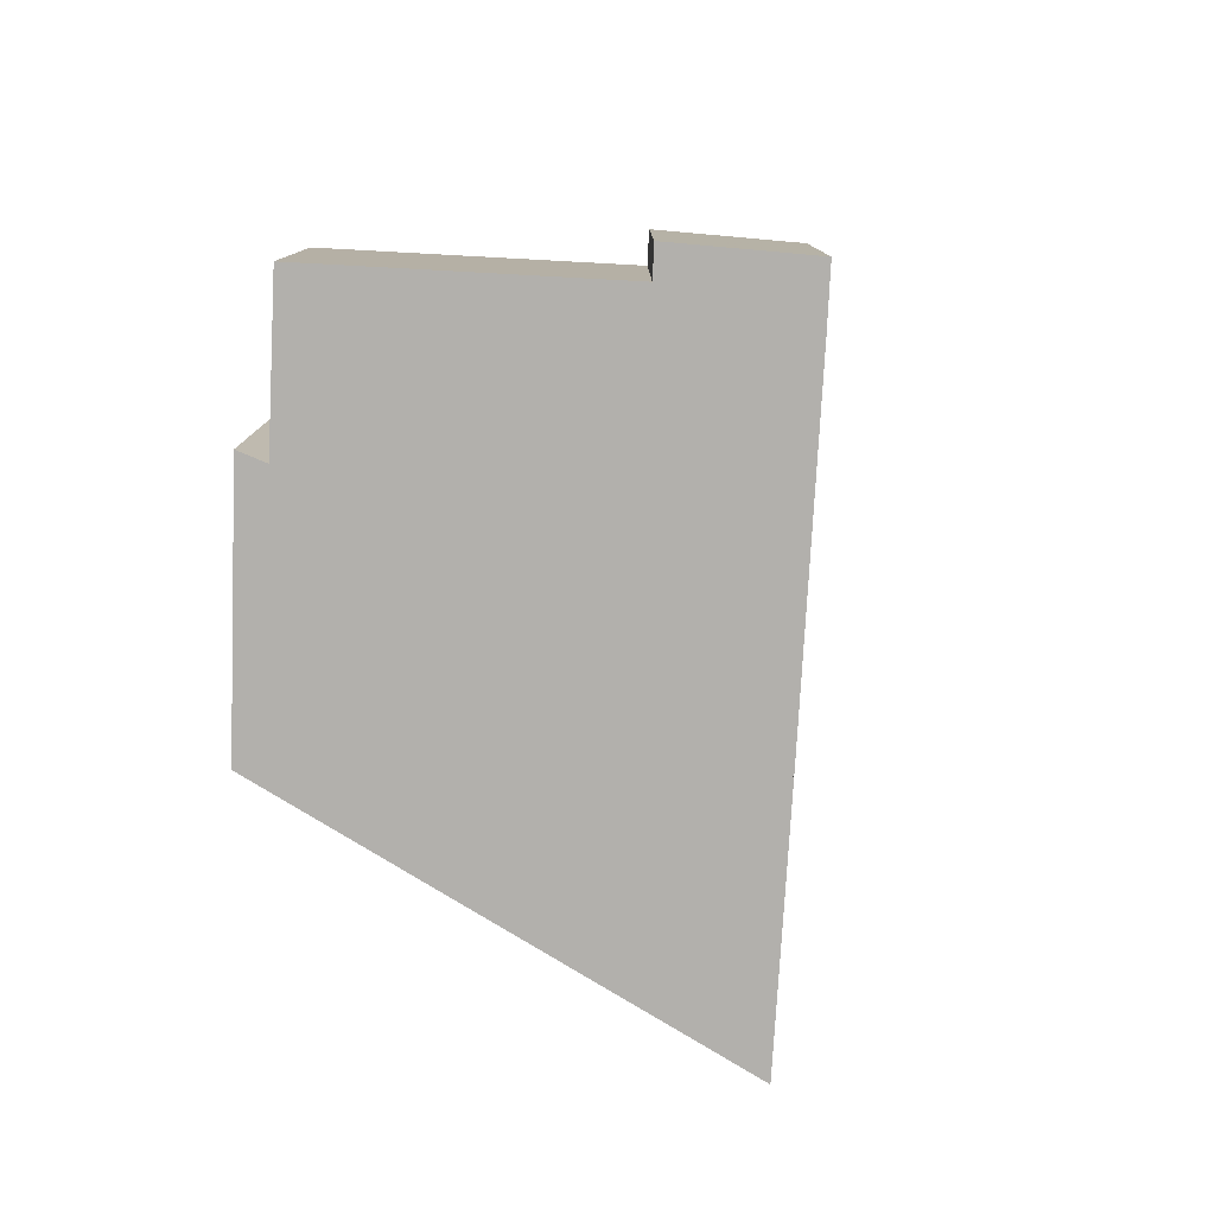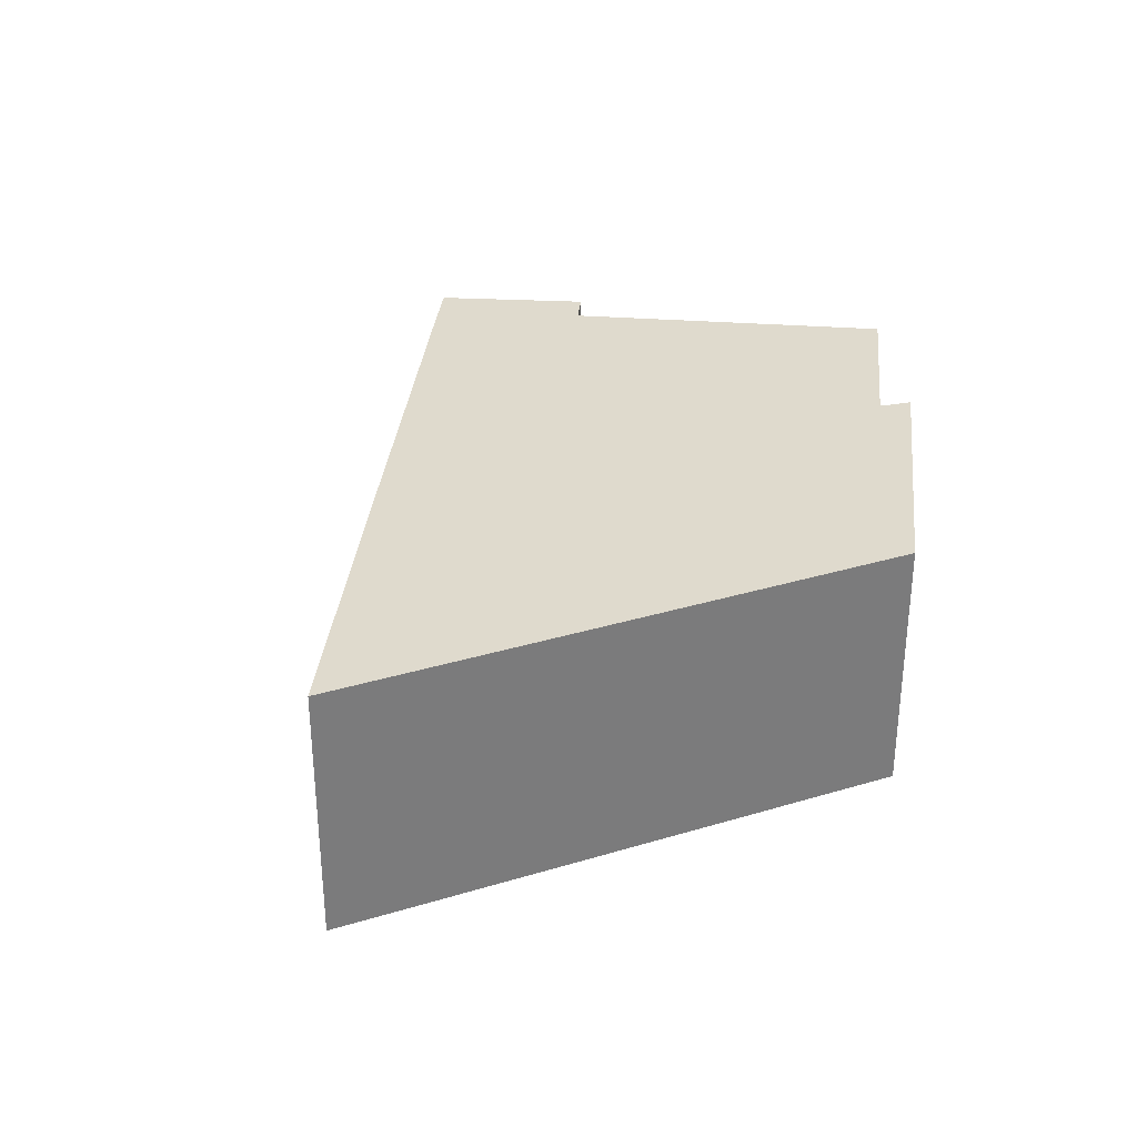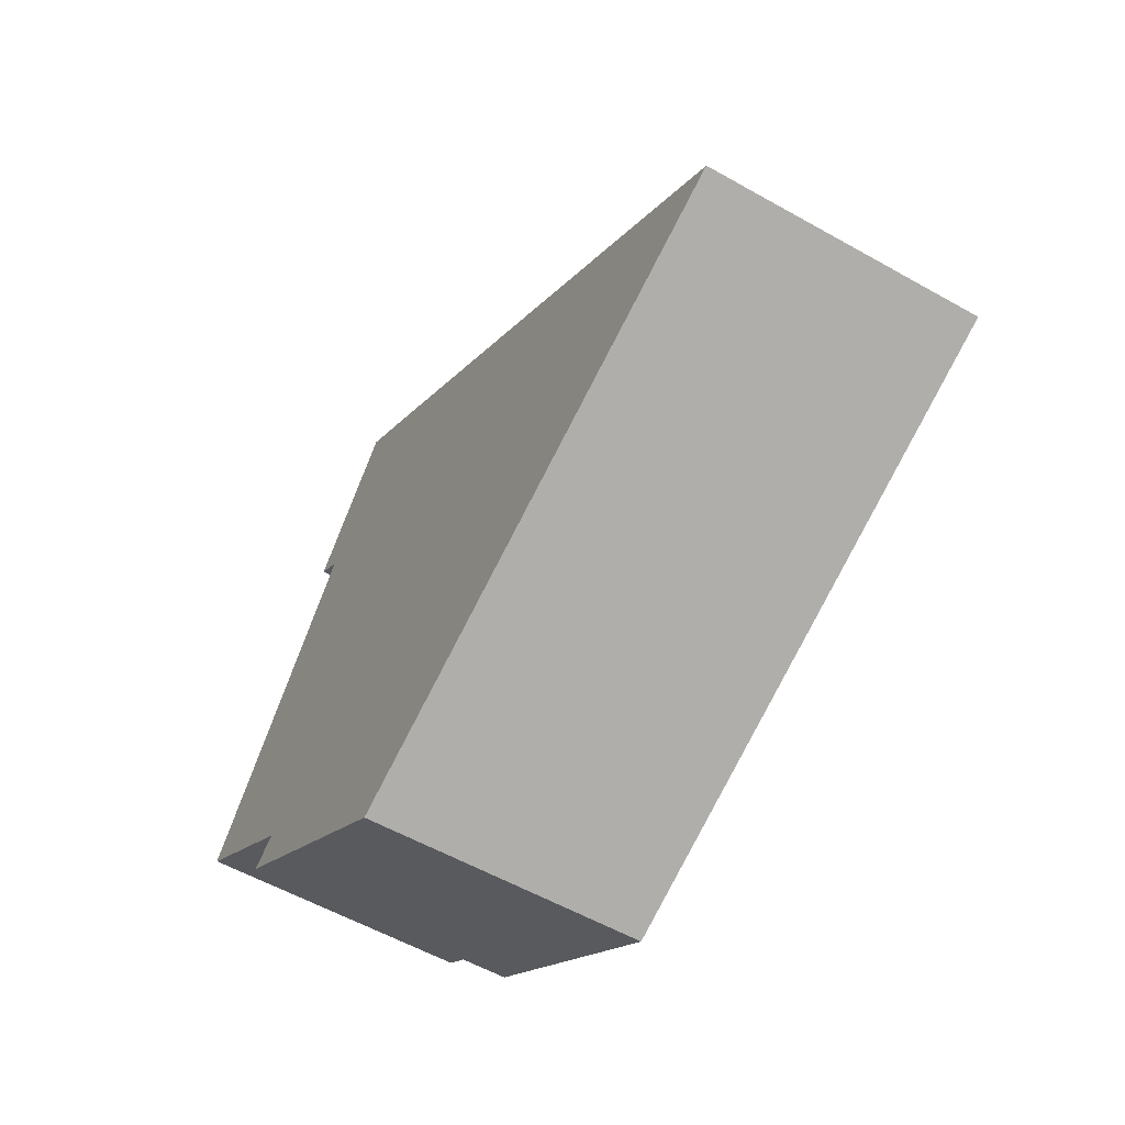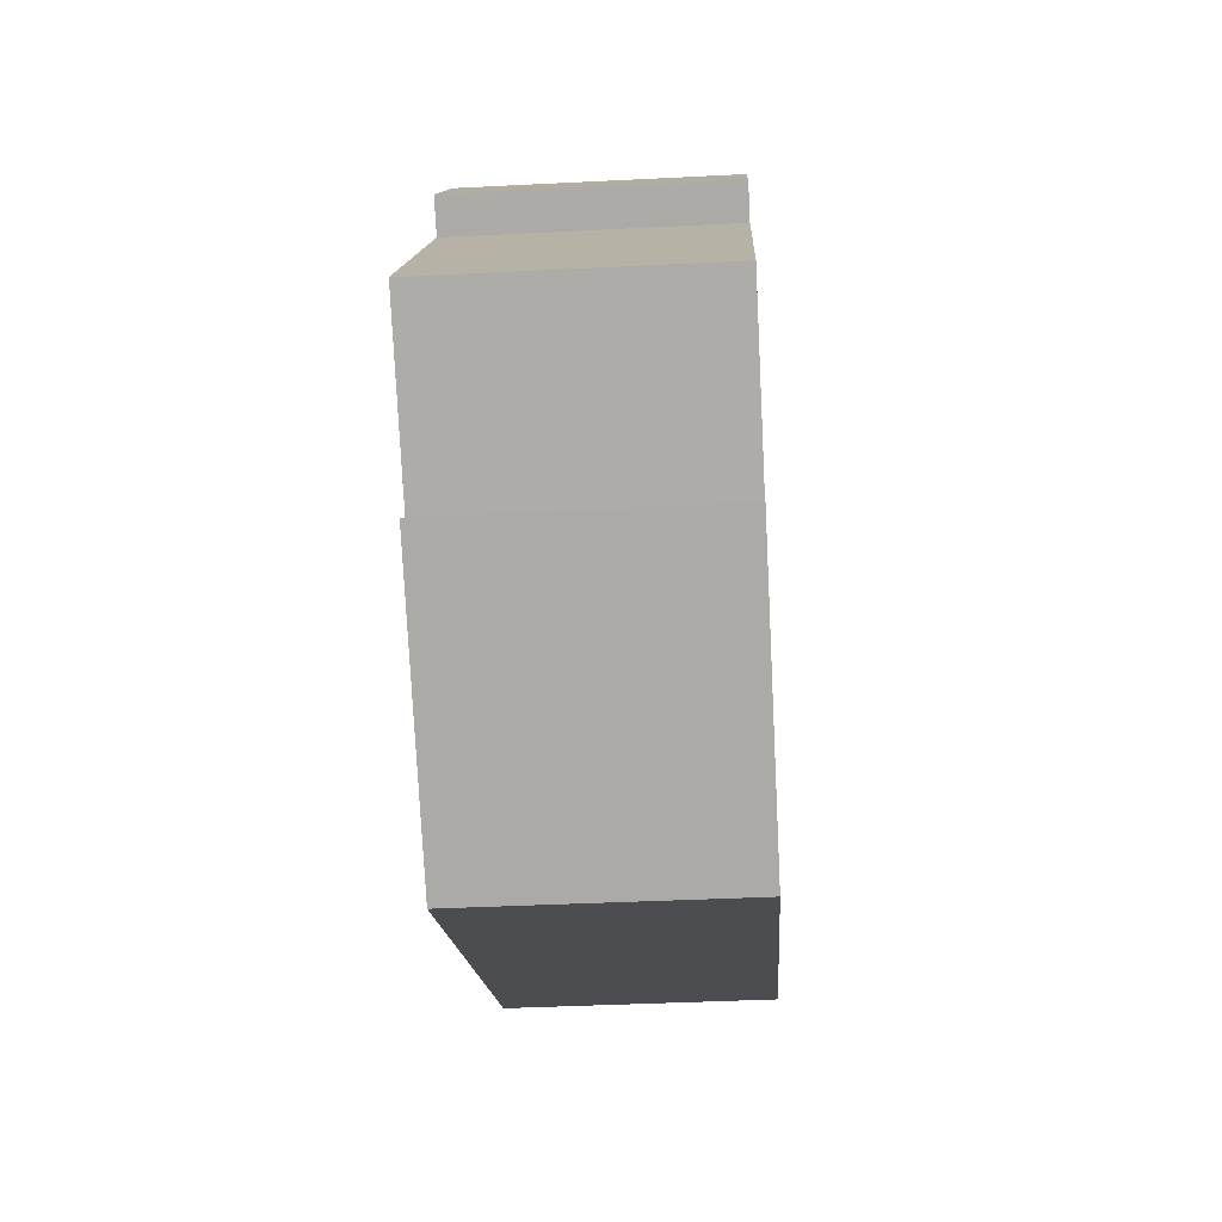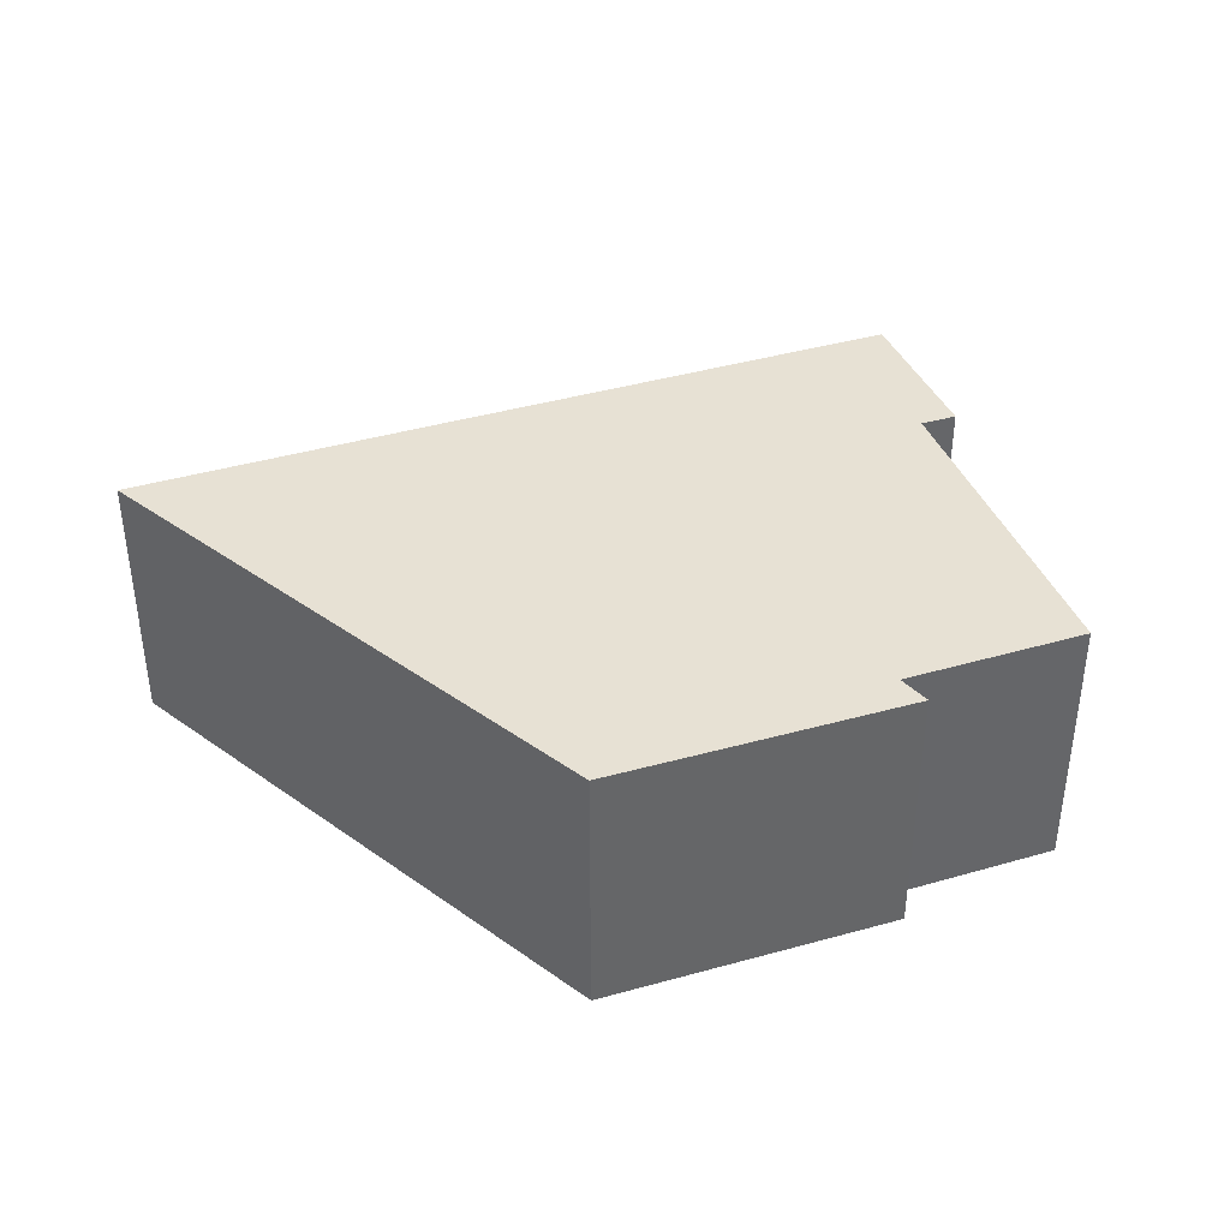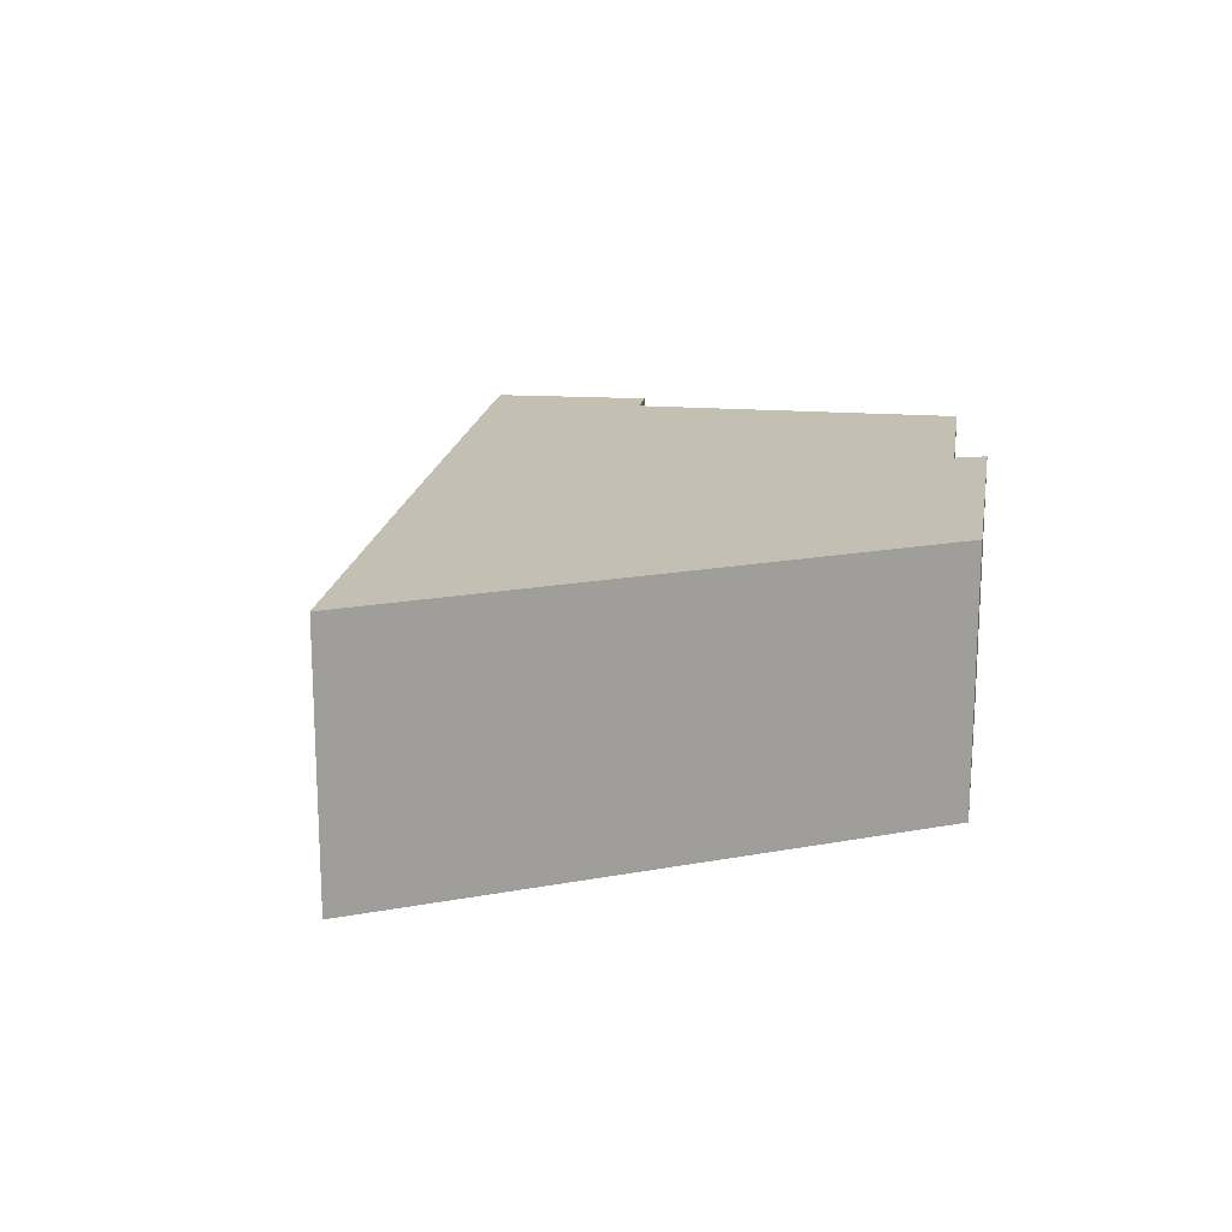
<metadata>
{"format":"obj","ext":"obj","renderer":"f3d","projection":"perspective","resolution":1024,"background":"white","views":[{"elev":-78.6,"azim":-55.4,"up":"+Y"},{"elev":32.6,"azim":133.5,"up":"+Y"},{"elev":-56.9,"azim":59.5,"up":"+Z"},{"elev":-39.5,"azim":-86.4,"up":"+Z"},{"elev":39.4,"azim":-162.2,"up":"+Y"},{"elev":17.9,"azim":136.1,"up":"+Y"}]}
</metadata>
<code>
v  4.486 3.339 -3.898
v  8.11 3.339 1.635
v  11.34 3.339 -0.881
v  4.21 3.339 4.654
v  1.817 3.339 -1.398
v  1.457 3.339 -1.63
v  3.743 3.339 5.009
v  3.514 3.339 5.183
v  2.603 3.339 3.369
v  0 3.339 2.045e-16
v  2.239 3.339 3.645
v  2.523 3.339 3.429
v  2.239 -2.232e-16 3.645
v  3.514 -3.174e-16 5.183
v  1.457 9.981e-17 -1.63
v  1.817 8.56e-17 -1.398
v  0 0 0
v  2.603 -2.063e-16 3.369
v  11.34 5.395e-17 -0.881
v  3.743 -3.067e-16 5.009
v  4.21 -2.85e-16 4.654
v  8.11 -1.001e-16 1.635
v  4.486 2.387e-16 -3.898
v  2.523 -2.1e-16 3.429
g defaultobject
f 1 2 3
f 2 1 4
f 4 1 5
f 5 1 6
f 4 5 7
f 7 5 8
f 8 5 9
f 10 9 5
f 9 11 8
f 11 9 12
f 13 8 11
f 8 13 14
f 15 5 6
f 5 15 16
f 17 9 10
f 9 17 18
f 14 7 8
f 7 14 4
f 4 14 2
f 2 14 3
f 3 14 19
f 19 14 20
f 19 20 21
f 19 21 22
f 19 1 3
f 1 19 23
f 23 6 1
f 6 23 15
f 16 10 5
f 10 16 17
f 12 13 11
f 13 12 9
f 13 9 24
f 24 9 18
f 13 18 14
f 18 13 24
f 20 16 21
f 16 20 18
f 16 18 17
f 18 20 14
f 22 23 19
f 23 22 21
f 23 21 16
f 23 16 15

</code>
